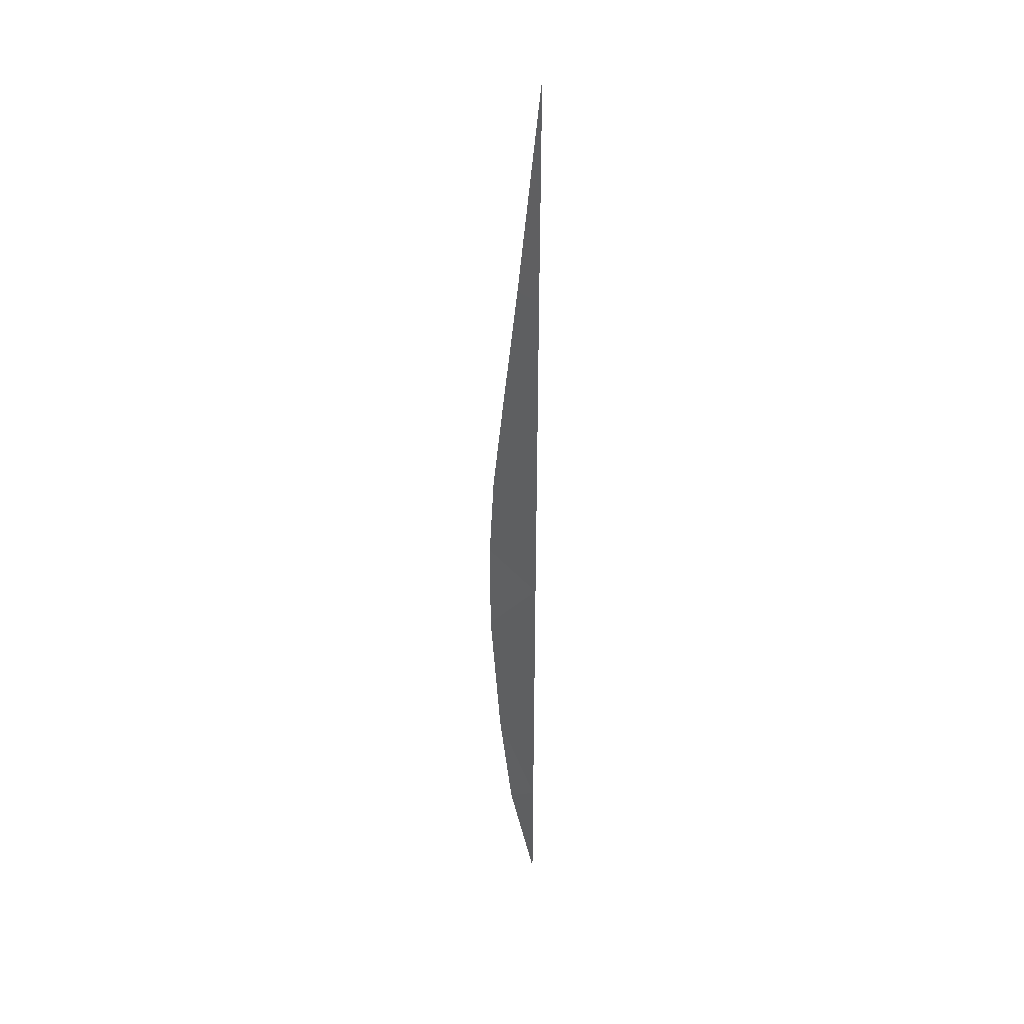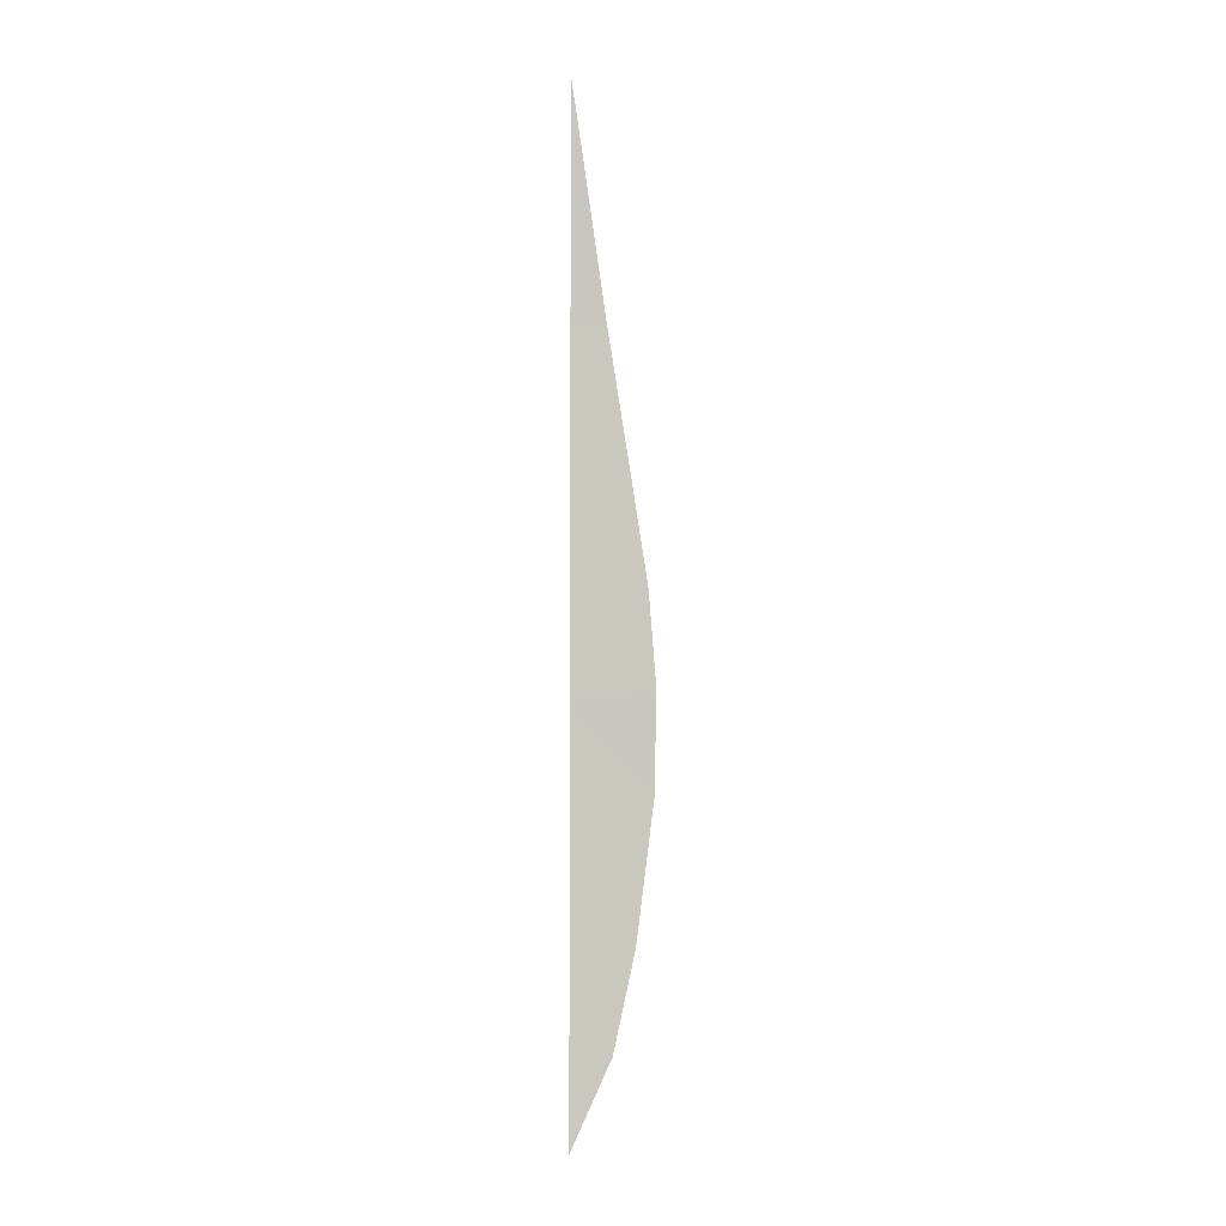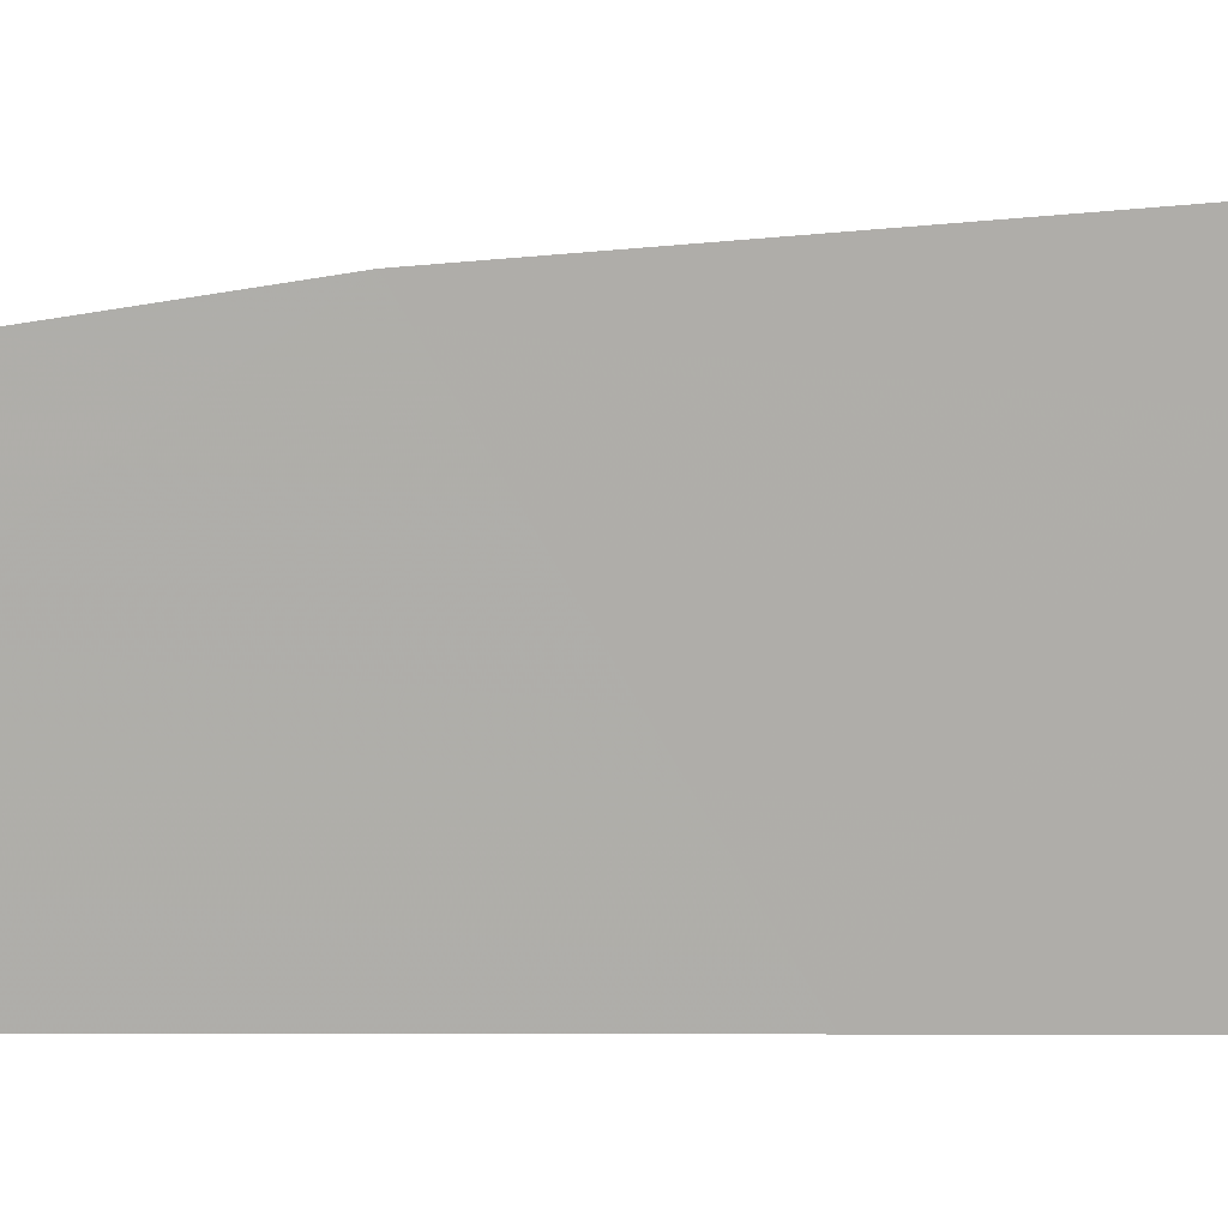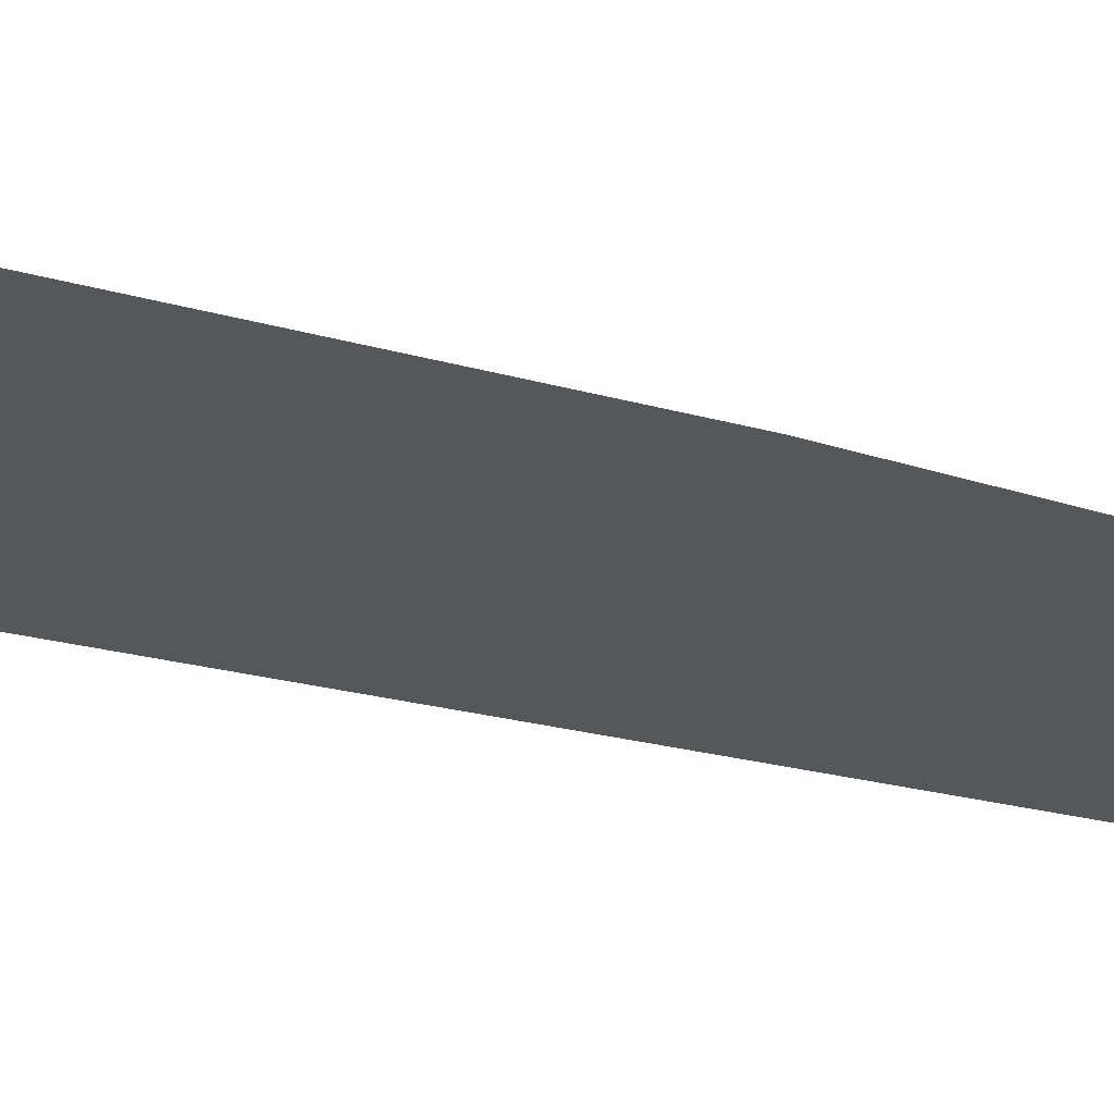
<metadata>
{"format":"obj","ext":"obj","renderer":"f3d","projection":"perspective","resolution":1024,"background":"white","views":[{"elev":31.8,"azim":127.3,"up":"+Y"},{"elev":-1.2,"azim":-105.8,"up":"+Y"},{"elev":-0.1,"azim":-88.5,"up":"+Z"},{"elev":74.7,"azim":100.4,"up":"+Z"}]}
</metadata>
<code>
v 108.3 11.53 100
v 108.2 14 100
v 108.2 14.55 100
v 108.2 16.99 100
v 108.2 11.27 100.3
v 108.3 10.53 100
v 108.2 18.93 100
v 108.2 16.98 100.3
v 108.1 13.29 100.6
v 108.1 14.91 100.6
v 108.1 14.13 100.7
v 108.2 18.17 100.1
v 108.2 17.96 100
v 108.2 12.77 100
v 108.2 13.02 100.3
v 108.1 12.12 100.5
v 108.2 15.77 100
v 108.2 16.33 100.2
v 108.1 15.82 100.5
f 1 6 5
f 1 5 16
f 7 13 12
f 2 14 15
f 4 17 18
f 18 17 19
f 2 9 11
f 3 11 10
f 3 2 11
f 4 8 13
f 12 13 8
f 14 16 15
f 16 14 1
f 2 15 9
f 16 9 15
f 17 10 19
f 10 17 3
f 4 18 8
f 19 8 18

</code>
